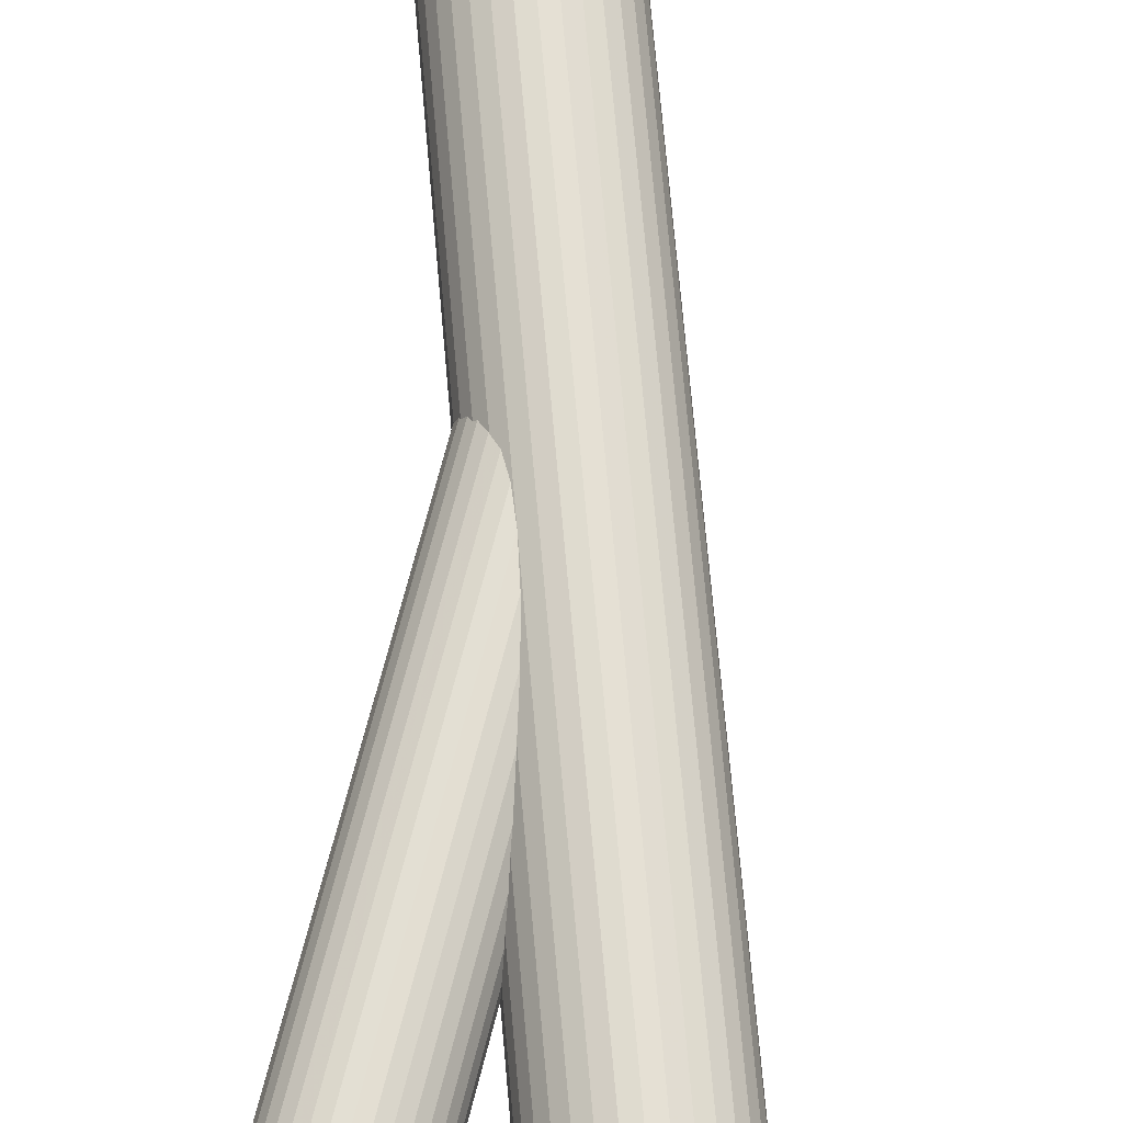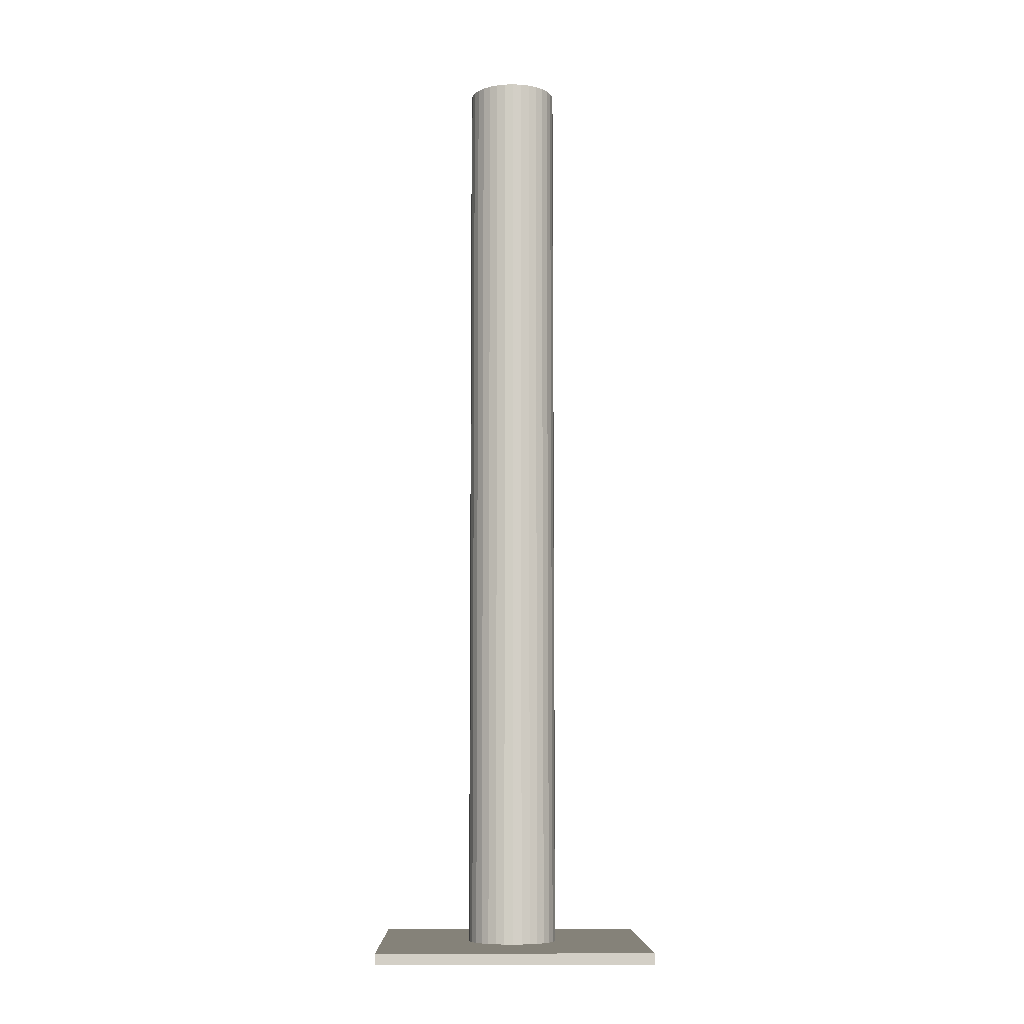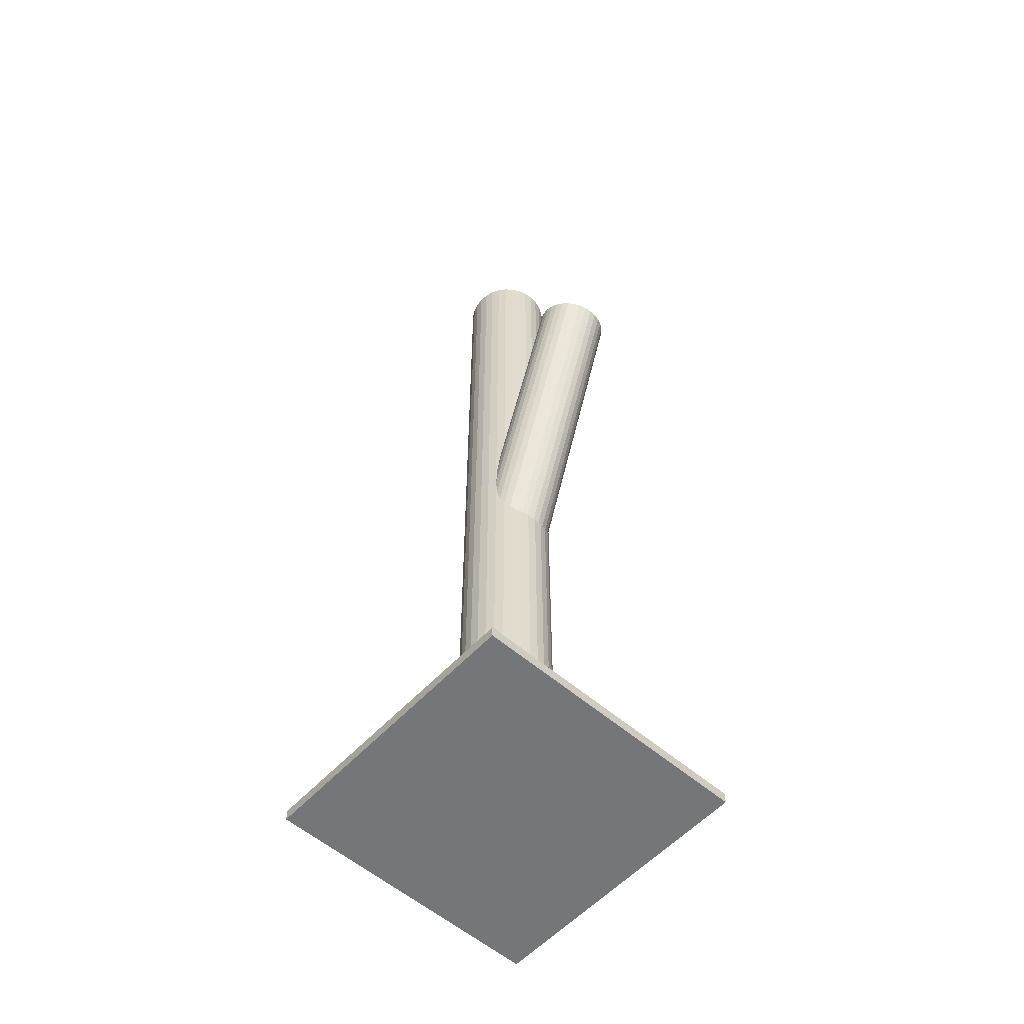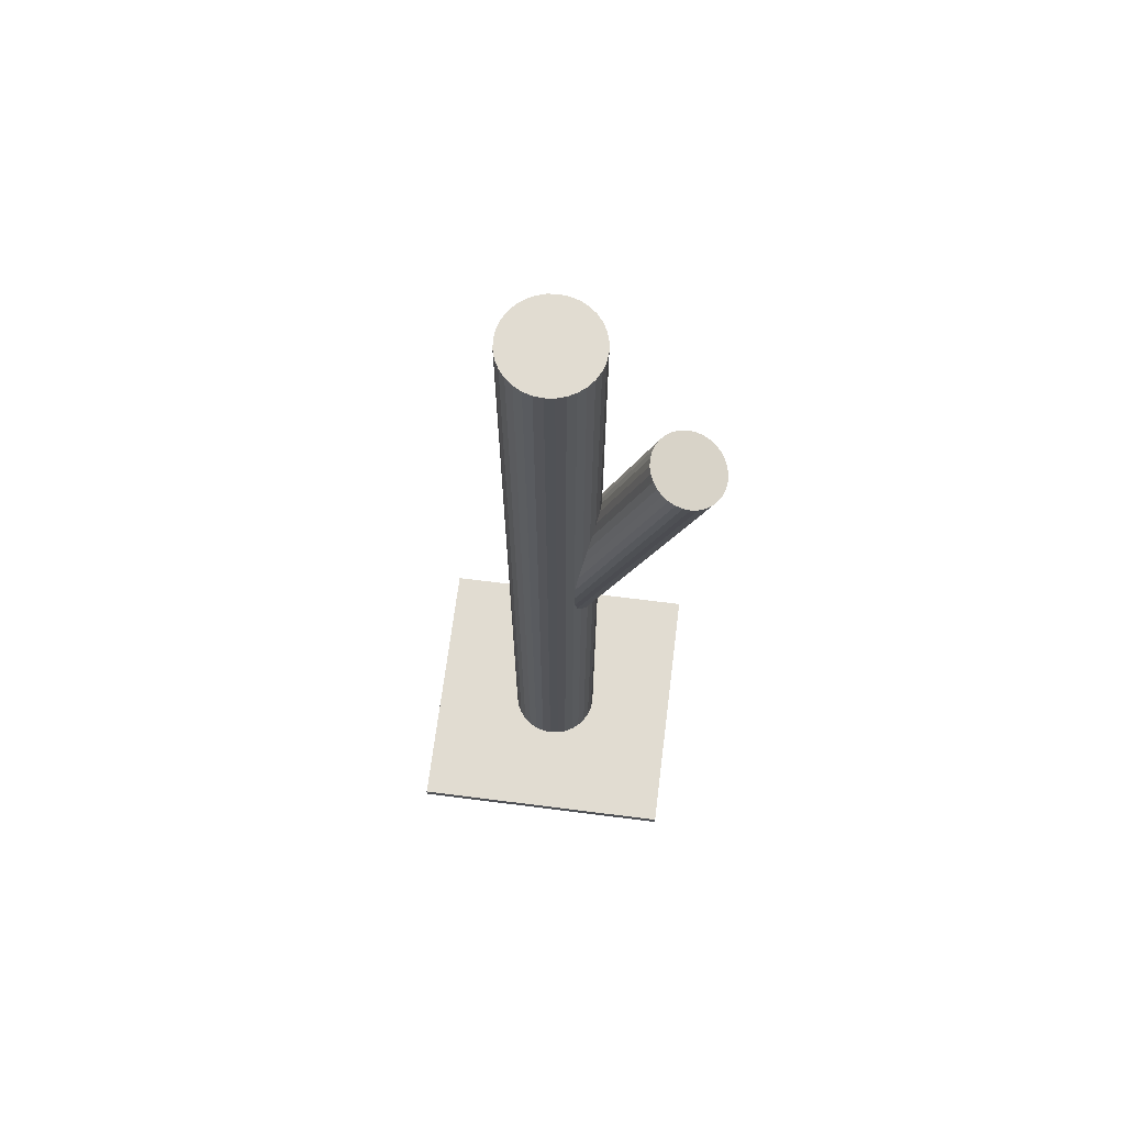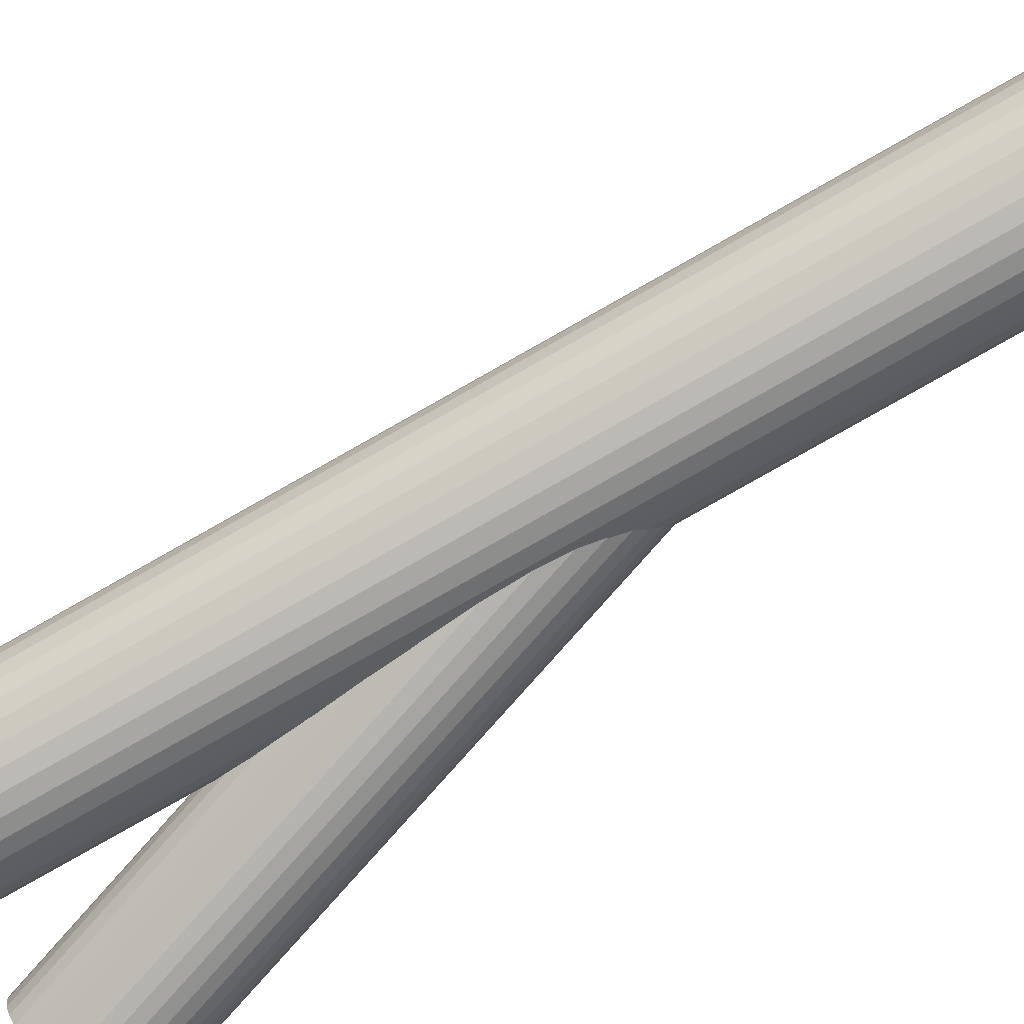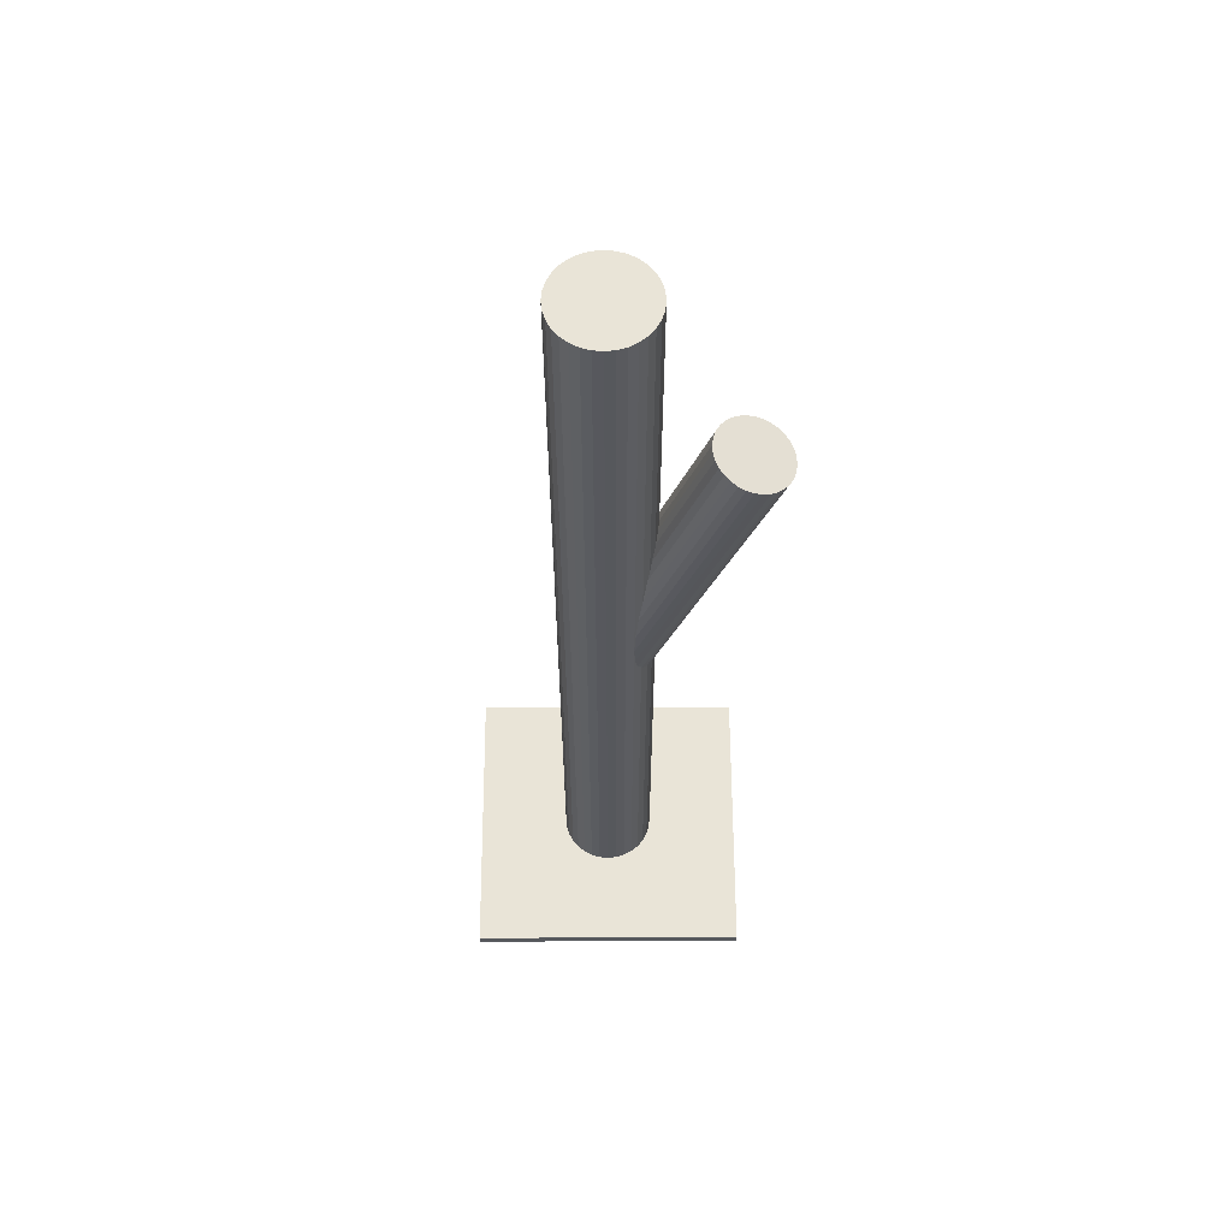
<metadata>
{"format":"obj","ext":"obj","renderer":"f3d","projection":"perspective","resolution":1024,"background":"white","views":[{"elev":67.2,"azim":-4.9,"up":"+Y"},{"elev":-8.2,"azim":88.9,"up":"+Z"},{"elev":-56.7,"azim":-132.0,"up":"+Z"},{"elev":69.1,"azim":-172.8,"up":"+Z"},{"elev":-79.2,"azim":119.6,"up":"+Y"},{"elev":60.9,"azim":179.7,"up":"+Z"}]}
</metadata>
<code>
v -0.02478 0.03431 -0.5
v -0.02478 0.03431 0.5
v -0.02478 -0.03431 -0.5
v -0.02478 -0.03431 0.5
v -0.009039 -0.04483 -0.5
v -0.009039 -0.04483 0.5
v -0.009039 0.04483 -0.5
v -0.009039 0.04483 0.5
v -0.1059 -0.03162 0.296
v -0.02215 -0.02053 -0.09096
v 0.04435 0.01362 -0.0685
v -0.0869 0.02569 0.3018
v -0.1534 -0.008464 0.2793
v -0.003189 0.03677 -0.08522
v 0.05436 0.01857 -0.5
v 0.05436 0.01857 0.5
v 0.05436 -0.01857 -0.5
v 0.05436 -0.01857 0.5
v -0.1485 0.02817 0.2805
v -0.01743 0.04034 -0.5
v -0.01743 0.04034 0.5
v -0.01743 -0.04034 -0.5
v -0.01743 -0.04034 0.5
v 0.03461 -0.02876 -0.07128
v -0.1243 0.04388 0.2886
v -0.01778 -0.02665 -0.08937
v -0.08255 -0.003952 0.3037
v -0.1029 0.04079 0.296
v 0.01111 0.03919 -0.08033
v 0.0007558 -0.03814 -0.08282
v -0.1552 -0.001028 0.2786
v 0.009529 -0 -0.5
v 0.009529 -0 0.5
v 0.009529 -0 -0.08033
v 0.009529 -0.04852 -0.5
v 0.009529 -0.04852 0.5
v 0.009529 0.04852 -0.5
v 0.009529 0.04852 0.5
v -0.01236 -0.03175 -0.08743
v -0.1378 0.03857 0.284
v -0.08496 -0.01122 0.3029
v 0.03142 0.03175 -0.07322
v 0.0183 0.03814 -0.07783
v 0.007952 -0.03919 -0.08033
v 0.03684 0.02665 -0.07128
v -0.01555 0.02876 -0.08937
v 0.03649 0.04034 -0.5
v 0.03649 0.04034 0.5
v 0.03649 -0.04034 -0.5
v 0.03649 -0.04034 0.5
v -0.0353 0.01857 -0.5
v -0.0353 0.01857 0.5
v -0.0353 -0.01857 -0.5
v -0.0353 -0.01857 0.5
v -0.1556 0.006646 0.2783
v 0.02225 -0.03677 -0.07543
v -0.08153 0.003664 0.3039
v 0.0412 0.02053 -0.06969
v -0.0253 -0.01362 -0.09215
v 0.04384 0.03431 -0.5
v 0.04384 0.03431 0.5
v 0.04384 -0.03431 -0.5
v 0.04384 -0.03431 0.5
v 0.0281 -0.04483 -0.5
v 0.0281 -0.04483 0.5
v 0.0281 0.04483 -0.5
v 0.0281 0.04483 0.5
v -0.02039 0.02301 -0.09096
v 0.003849 0.03872 -0.08282
v -0.09931 -0.02826 0.2982
v -0.1522 0.02153 0.2793
v -0.08194 0.01134 0.3037
v 0.04555 -0.009107 -0.06778
v -0.1342 -0.03048 0.2862
v 6.293e-05 0.04759 -0.5
v 6.293e-05 0.04759 0.5
v 6.293e-05 -0.04759 -0.5
v 6.293e-05 -0.04759 0.5
v 0.02516 0.03563 -0.07543
v -0.1546 0.01426 0.2786
v 0.1556 0.1461 -0.4883
v 0.1556 0.1461 -0.5
v 0.1556 -0.1461 -0.4883
v 0.1556 -0.1461 -0.5
v -0.02711 -0.006183 -0.09288
v -0.009739 0.03341 -0.08743
v 0.04315 -0.01637 -0.0685
v -0.03899 -0 -0.5
v -0.03899 -0 0.5
v 0.04987 0.02696 -0.5
v 0.04987 0.02696 0.5
v 0.04987 -0.02696 -0.5
v 0.04987 -0.02696 0.5
v -0.1129 -0.03357 0.2936
v -0.08865 -0.01786 0.3018
v 0.05712 -0.009466 -0.5
v 0.05712 -0.009466 0.5
v 0.05712 0.009466 -0.5
v 0.05712 0.009466 0.5
v -0.08375 0.01877 0.3029
v -0.1502 -0.01538 0.2805
v -0.02751 0.001491 -0.09312
v -0.1313 0.04193 0.2862
v 0.04657 -0.001491 -0.06753
v -0.03806 -0.009466 -0.5
v -0.03806 -0.009466 0.5
v -0.03806 0.009466 -0.5
v -0.03806 0.009466 0.5
v -0.0935 -0.02361 0.3002
v -0.1459 -0.0215 0.2821
v -0.117 0.04434 0.2911
v -0.03081 0.02696 -0.5
v -0.03081 0.02696 0.5
v -0.03081 -0.02696 -0.5
v -0.03081 -0.02696 0.5
v -0.1273 -0.03299 0.2886
v 0.05805 -0 -0.5
v 0.05805 -0 0.5
v -0.1186 0.005155 0.2911
v -0.1405 -0.0266 0.284
v -0.02409 0.01637 -0.09215
v -0.09668 0.03691 0.2982
v 0.0288 -0.03341 -0.07322
v 0.04617 0.006183 -0.06778
v -0.1366 0.1461 -0.4883
v -0.1366 0.1461 -0.5
v -0.1366 -0.1461 -0.4883
v -0.1366 -0.1461 -0.5
v -0.1098 0.0433 0.2936
v -0.1202 -0.03403 0.2911
v -0.006103 -0.03563 -0.08522
v 0.019 0.04759 -0.5
v 0.019 0.04759 0.5
v 0.019 -0.04759 -0.5
v 0.019 -0.04759 0.5
v -0.02649 0.009107 -0.09288
v -0.09127 0.03181 0.3002
v 0.01521 -0.03872 -0.07783
v -0.1437 0.03392 0.2821
v 0.03945 -0.02301 -0.06969
f 117 32 98
f 117 98 118
f 118 98 99
f 118 99 33
f 98 32 15
f 98 15 99
f 99 15 16
f 99 16 33
f 15 32 90
f 15 90 16
f 16 90 91
f 16 91 33
f 90 32 60
f 90 60 91
f 91 60 61
f 91 61 33
f 60 32 47
f 60 47 61
f 61 47 48
f 61 48 33
f 47 32 66
f 47 66 48
f 48 66 67
f 48 67 33
f 66 32 132
f 66 132 67
f 67 132 133
f 67 133 33
f 132 32 37
f 132 37 133
f 133 37 38
f 133 38 33
f 37 32 75
f 37 75 38
f 38 75 76
f 38 76 33
f 75 32 7
f 75 7 76
f 76 7 8
f 76 8 33
f 7 32 20
f 7 20 8
f 8 20 21
f 8 21 33
f 20 32 1
f 20 1 21
f 21 1 2
f 21 2 33
f 1 32 112
f 1 112 2
f 2 112 113
f 2 113 33
f 112 32 51
f 112 51 113
f 113 51 52
f 113 52 33
f 51 32 107
f 51 107 52
f 52 107 108
f 52 108 33
f 107 32 88
f 107 88 108
f 108 88 89
f 108 89 33
f 88 32 105
f 88 105 89
f 89 105 106
f 89 106 33
f 105 32 53
f 105 53 106
f 106 53 54
f 106 54 33
f 53 32 114
f 53 114 54
f 54 114 115
f 54 115 33
f 114 32 3
f 114 3 115
f 115 3 4
f 115 4 33
f 3 32 22
f 3 22 4
f 4 22 23
f 4 23 33
f 22 32 5
f 22 5 23
f 23 5 6
f 23 6 33
f 5 32 77
f 5 77 6
f 6 77 78
f 6 78 33
f 77 32 35
f 77 35 78
f 78 35 36
f 78 36 33
f 35 32 134
f 35 134 36
f 36 134 135
f 36 135 33
f 134 32 64
f 134 64 135
f 135 64 65
f 135 65 33
f 64 32 49
f 64 49 65
f 65 49 50
f 65 50 33
f 49 32 62
f 49 62 50
f 50 62 63
f 50 63 33
f 62 32 92
f 62 92 63
f 63 92 93
f 63 93 33
f 92 32 17
f 92 17 93
f 93 17 18
f 93 18 33
f 17 32 96
f 17 96 18
f 18 96 97
f 18 97 33
f 96 32 117
f 96 117 97
f 97 117 118
f 97 118 33
f 44 34 138
f 44 138 130
f 130 138 94
f 130 94 119
f 138 34 56
f 138 56 94
f 94 56 9
f 94 9 119
f 56 34 123
f 56 123 9
f 9 123 70
f 9 70 119
f 123 34 24
f 123 24 70
f 70 24 109
f 70 109 119
f 24 34 140
f 24 140 109
f 109 140 95
f 109 95 119
f 140 34 87
f 140 87 95
f 95 87 41
f 95 41 119
f 87 34 73
f 87 73 41
f 41 73 27
f 41 27 119
f 73 34 104
f 73 104 27
f 27 104 57
f 27 57 119
f 104 34 124
f 104 124 57
f 57 124 72
f 57 72 119
f 124 34 11
f 124 11 72
f 72 11 100
f 72 100 119
f 11 34 58
f 11 58 100
f 100 58 12
f 100 12 119
f 58 34 45
f 58 45 12
f 12 45 137
f 12 137 119
f 45 34 42
f 45 42 137
f 137 42 122
f 137 122 119
f 42 34 79
f 42 79 122
f 122 79 28
f 122 28 119
f 79 34 43
f 79 43 28
f 28 43 129
f 28 129 119
f 43 34 29
f 43 29 129
f 129 29 111
f 129 111 119
f 29 34 69
f 29 69 111
f 111 69 25
f 111 25 119
f 69 34 14
f 69 14 25
f 25 14 103
f 25 103 119
f 14 34 86
f 14 86 103
f 103 86 40
f 103 40 119
f 86 34 46
f 86 46 40
f 40 46 139
f 40 139 119
f 46 34 68
f 46 68 139
f 139 68 19
f 139 19 119
f 68 34 121
f 68 121 19
f 19 121 71
f 19 71 119
f 121 34 136
f 121 136 71
f 71 136 80
f 71 80 119
f 136 34 102
f 136 102 80
f 80 102 55
f 80 55 119
f 102 34 85
f 102 85 55
f 55 85 31
f 55 31 119
f 85 34 59
f 85 59 31
f 31 59 13
f 31 13 119
f 59 34 10
f 59 10 13
f 13 10 101
f 13 101 119
f 10 34 26
f 10 26 101
f 101 26 110
f 101 110 119
f 26 34 39
f 26 39 110
f 110 39 120
f 110 120 119
f 39 34 131
f 39 131 120
f 120 131 74
f 120 74 119
f 131 34 30
f 131 30 74
f 74 30 116
f 74 116 119
f 30 34 44
f 30 44 116
f 116 44 130
f 116 130 119
f 127 125 128
f 84 127 128
f 128 125 126
f 126 84 128
f 127 81 125
f 83 127 84
f 83 81 127
f 125 81 126
f 82 84 126
f 126 81 82
f 82 83 84
f 81 83 82

</code>
